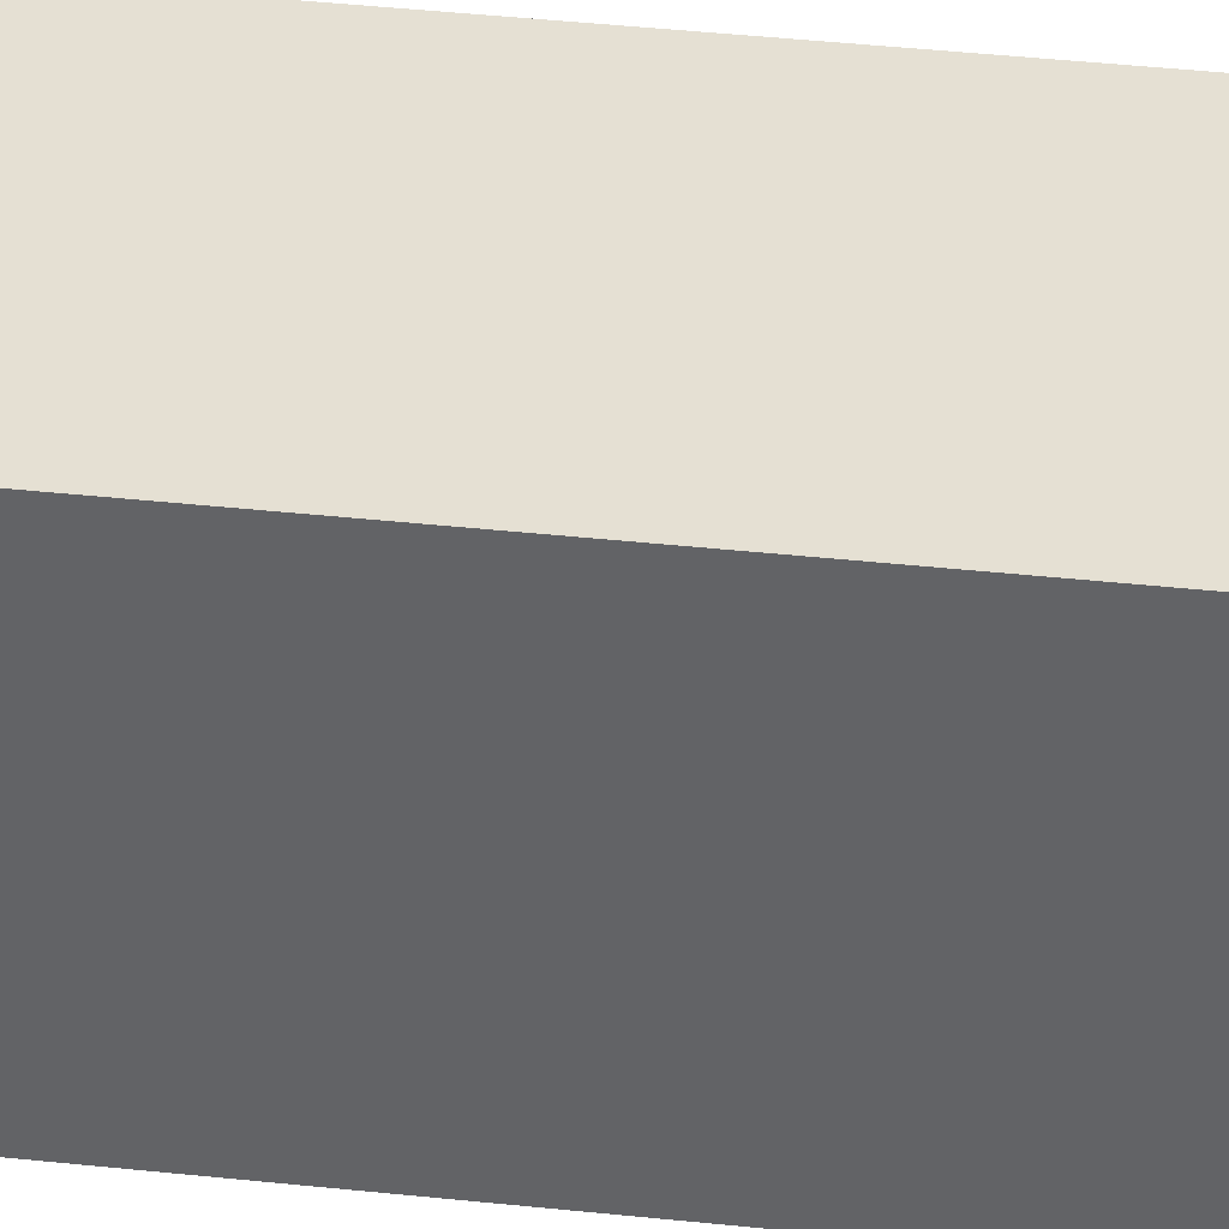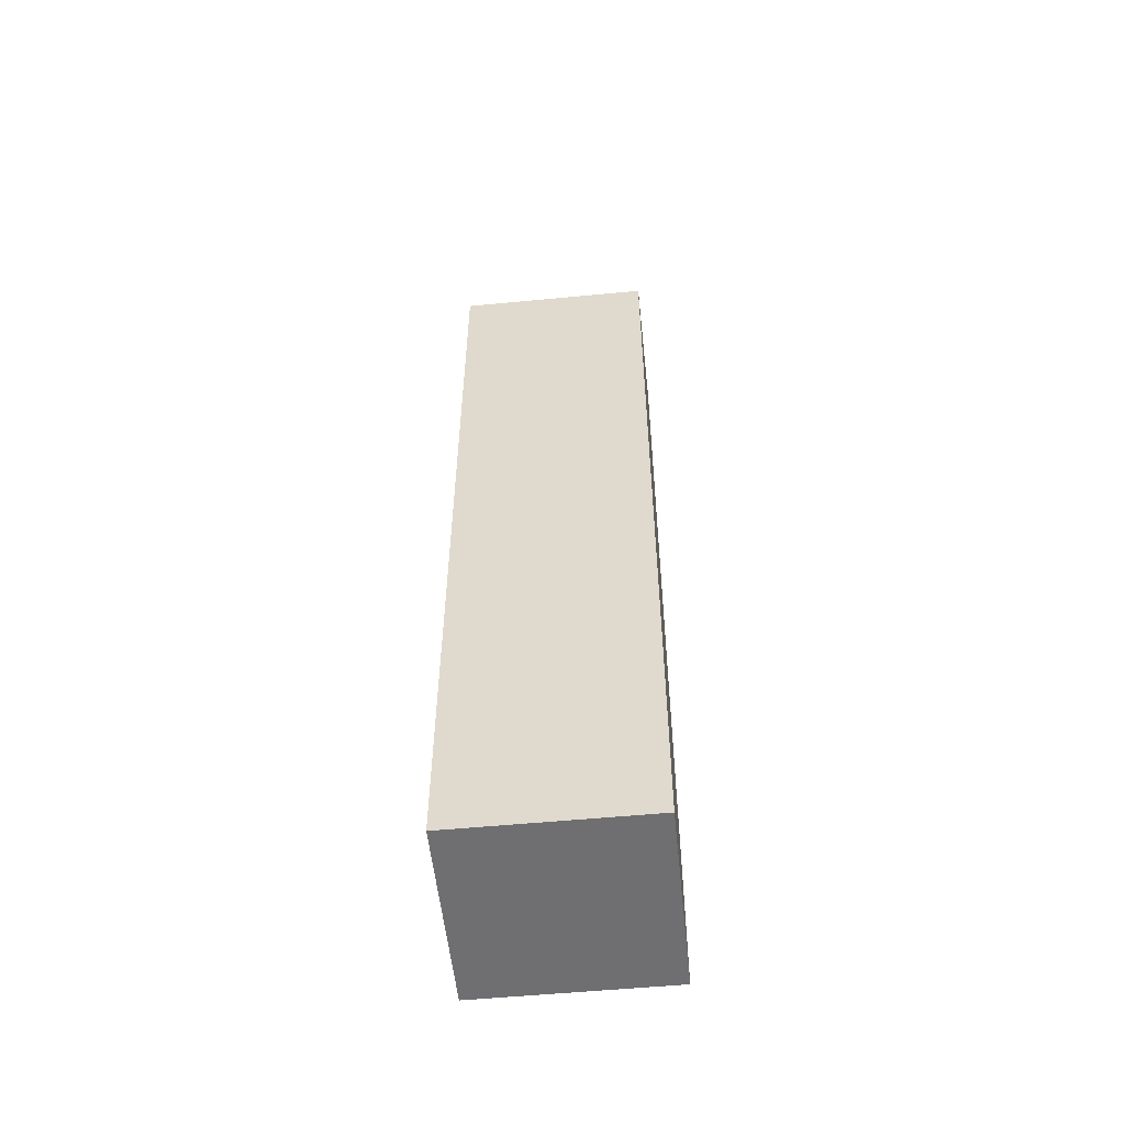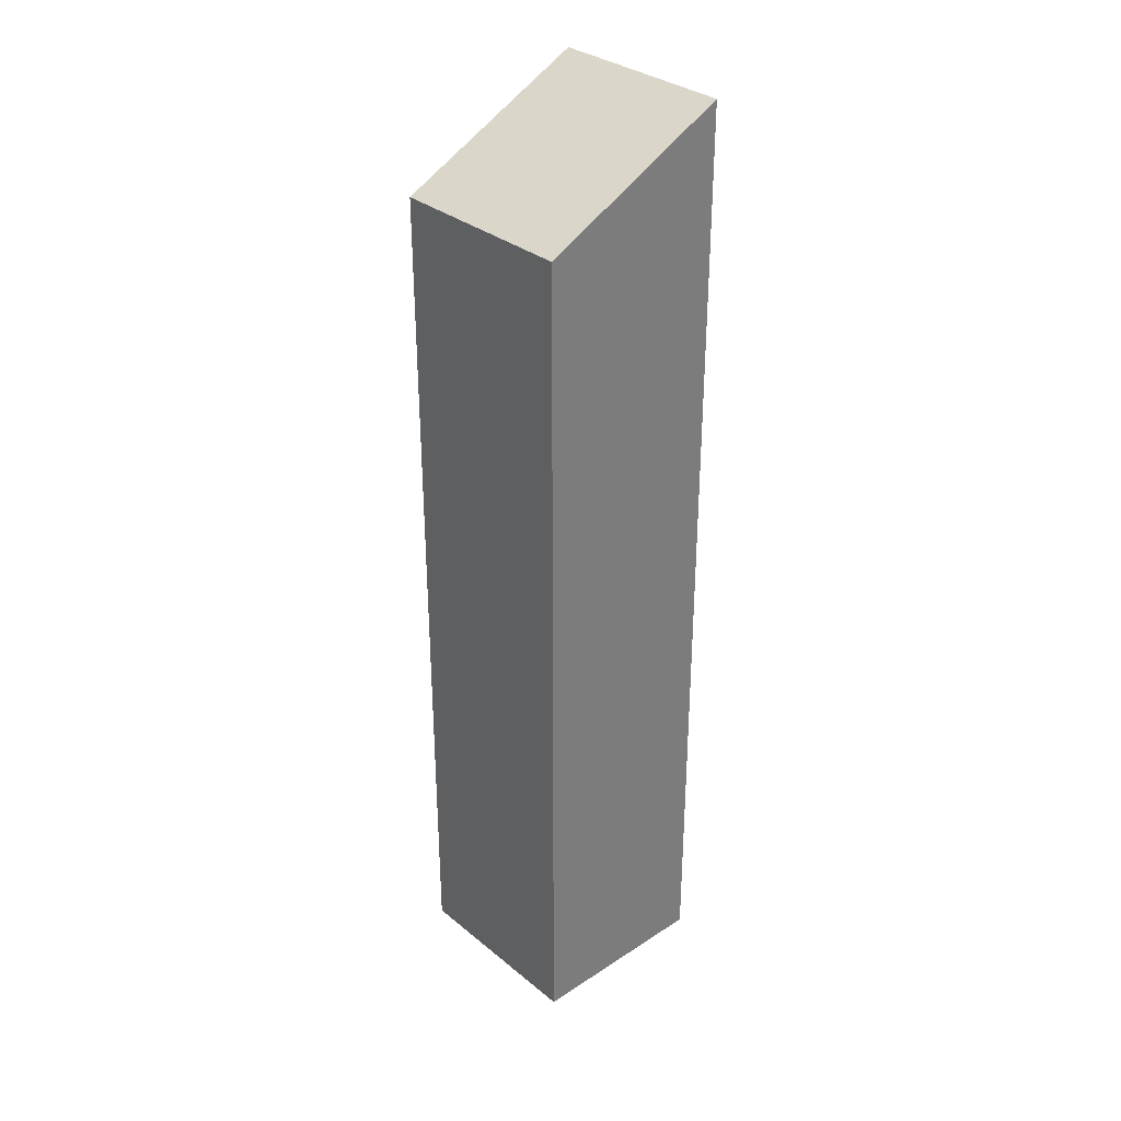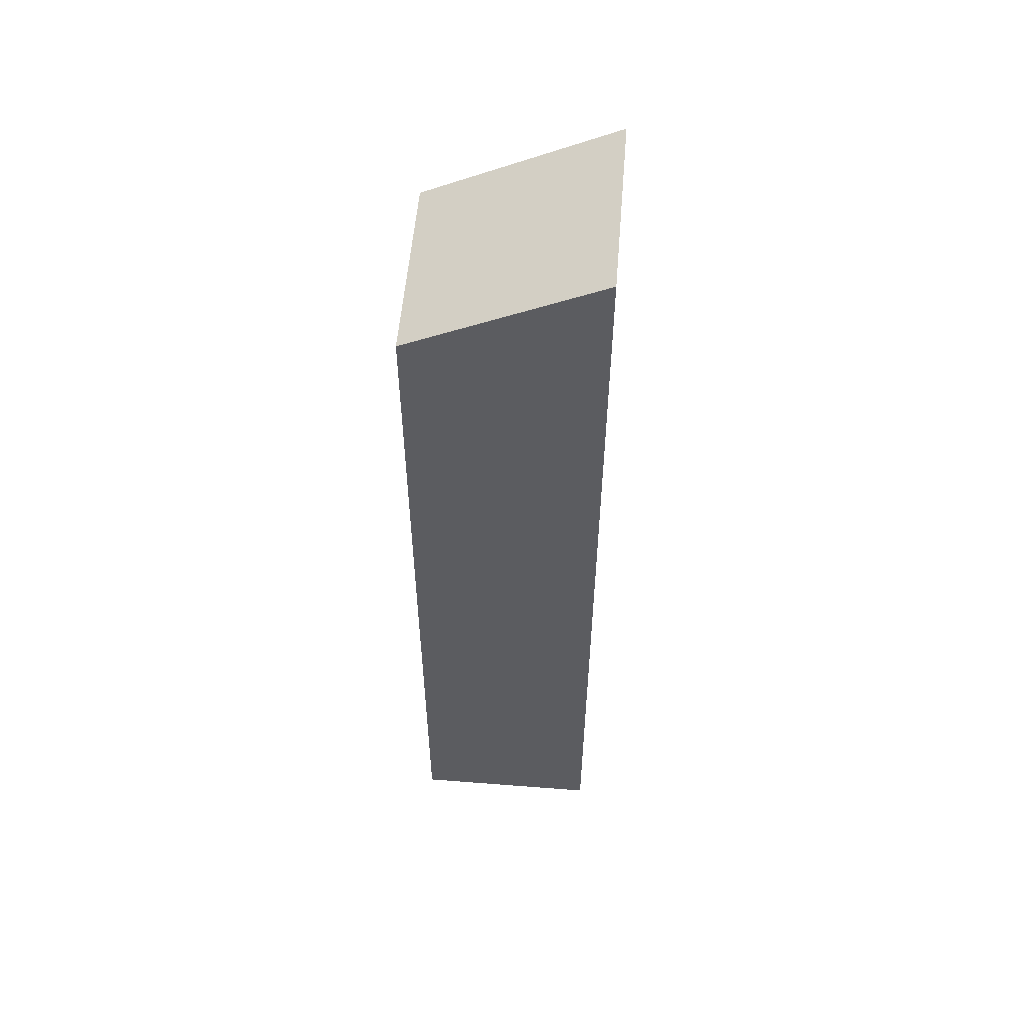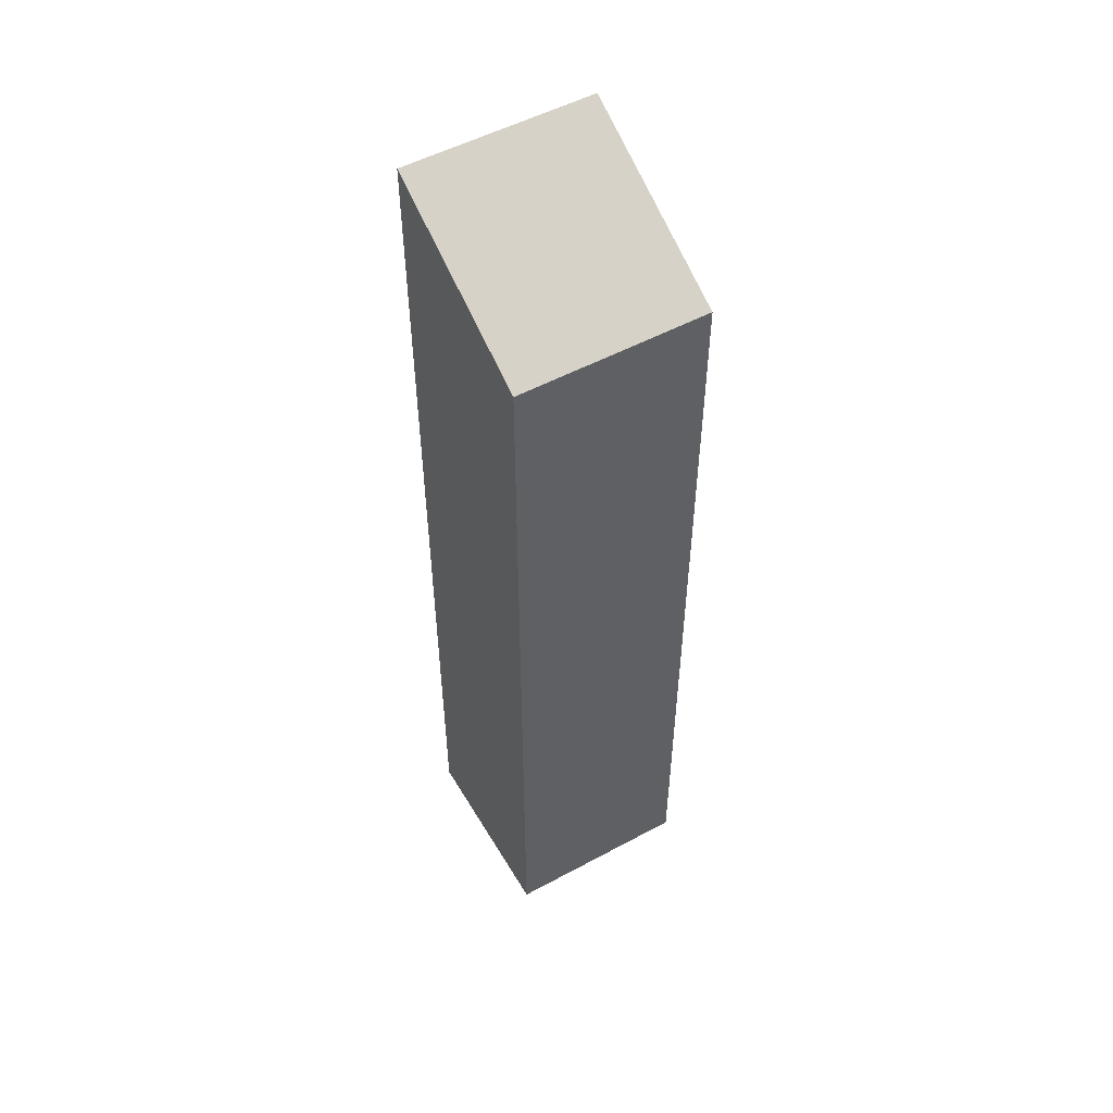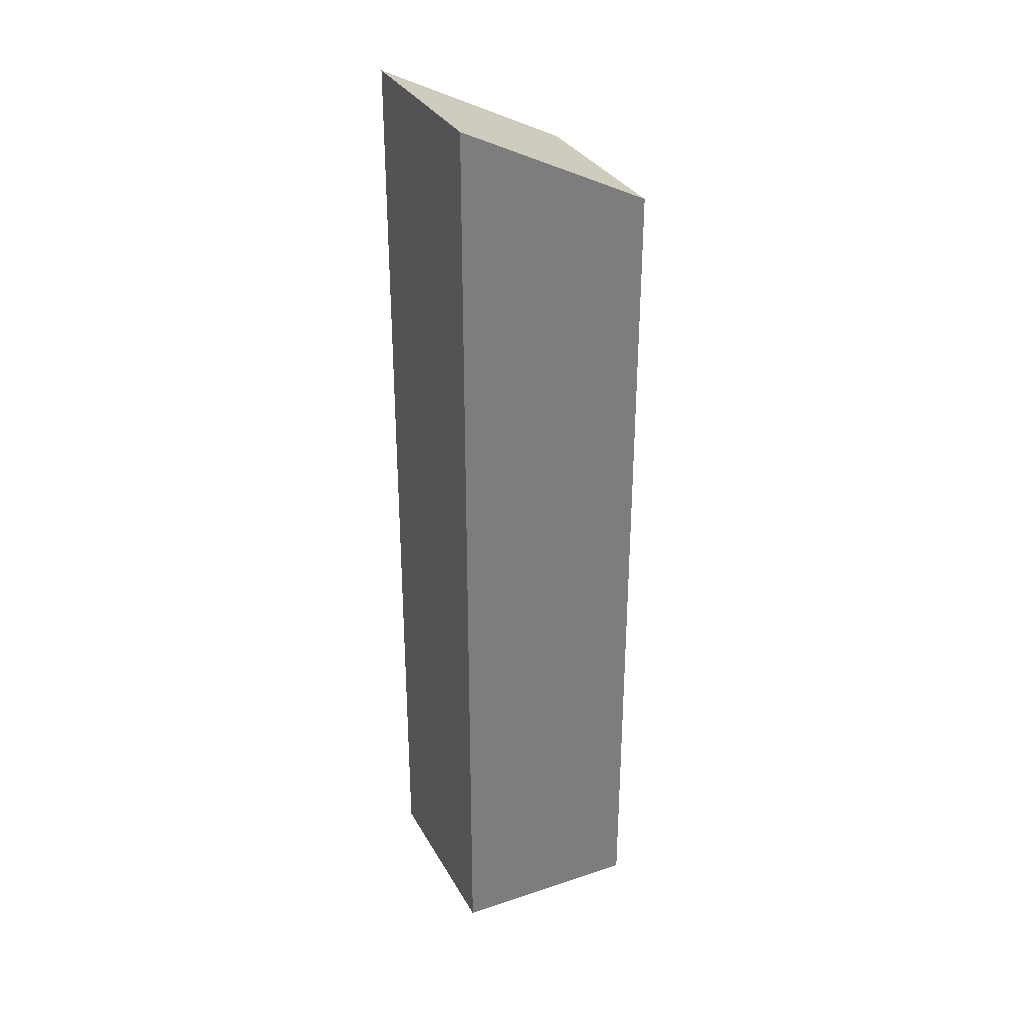
<metadata>
{"format":"obj","ext":"obj","renderer":"f3d","projection":"perspective","resolution":1024,"background":"white","views":[{"elev":38.1,"azim":-82.1,"up":"+Z"},{"elev":-54.7,"azim":5.8,"up":"+Y"},{"elev":32.7,"azim":48.1,"up":"+Y"},{"elev":55.1,"azim":94.7,"up":"+Y"},{"elev":52.6,"azim":-30.1,"up":"+Y"},{"elev":32.0,"azim":-115.0,"up":"+Y"}]}
</metadata>
<code>
g pb_Mesh389582
v -80 20 0
v -100 20 0
v -80 110 0
v -100 110 0
v -100 20 0
v -100 20 -20
v -100 110 0
v -100 120 -20
v -100 20 -20
v -80 20 -20
v -100 120 -20
v -80 120 -20
v -80 20 -20
v -80 20 0
v -80 120 -20
v -80 110 0
v -80 110 0
v -100 110 0
v -80 120 -20
v -100 120 -20
v -80 20 -20
v -100 20 -20
v -80 20 0
v -100 20 0
g pb_Mesh389582_0
f 3 2 1
f 3 4 2
f 7 6 5
f 7 8 6
f 11 10 9
f 11 12 10
f 15 14 13
f 15 16 14
f 19 18 17
f 19 20 18
f 23 22 21
f 23 24 22

</code>
